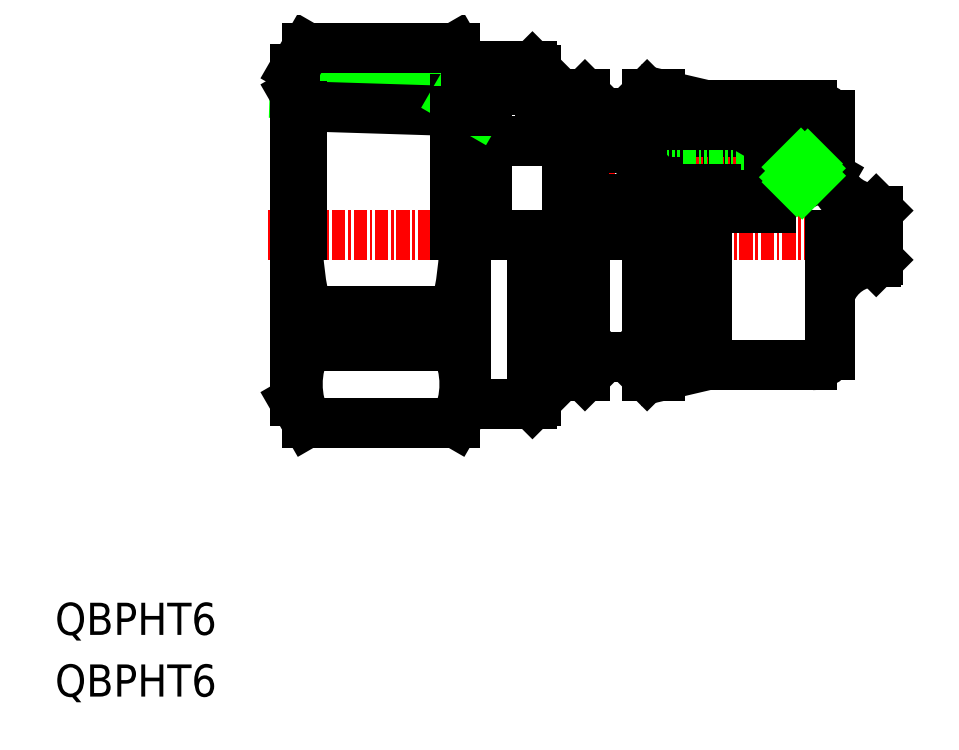
<metadata>
{"format":"dxf","ext":"dxf","renderer":"ezdxf+matplotlib","layout":"modelspace","background":"white","min_lineweight":24,"dpi":150}
</metadata>
<code>
0
SECTION
2
ENTITIES
0
TEXT
8
0
10
100.1
20
160.9
30
0
40
3
1
QBPHT6
11
100.1
21
159.9
31
0
73
     1
0
TEXT
8
0
10
100.1
20
155.2
30
0
40
3
1
QBPHT6
11
100.1
21
154.2
31
0
73
     1
0
LINE
8
0
10
122.4
20
211.3
30
0
11
137.4
21
210.9
31
0
0
LINE
8
0
10
123.1
20
210.1
30
0
11
137.4
21
209.7
31
0
0
LINE
8
0
10
123.6
20
215.6
30
0
11
137.4
21
215.6
31
0
0
LINE
8
0
10
123.6
20
191
30
0
11
137.4
21
191
31
0
0
LINE
8
0
10
123.6
20
187.8
30
0
11
137.4
21
187.8
31
0
0
LINE
8
0
10
123.6
20
180.6
30
0
11
137.4
21
180.6
31
0
0
LINE
8
CENTER
10
119.9
20
198.1
30
0
11
179.4
21
198.1
31
0
0
LINE
8
0
10
123.1
20
210.1
30
0
11
123.1
21
198.1
31
0
0
LINE
8
0
10
122.4
20
198.1
30
0
11
122.4
21
213.6
31
0
0
LINE
8
0
10
123.6
20
187.8
30
0
11
123.6
21
191
31
0
0
LINE
8
0
10
122.4
20
198.1
30
0
11
122.4
21
182.6
31
0
0
ARC
8
0
10
130.6
20
184.2
30
0
40
7.89
50
152.9
51
207.1
0
LINE
8
0
10
122.4
20
182.6
30
0
11
123.6
21
180.6
31
0
0
ARC
8
0
10
152.2
20
198.1
30
0
40
29.44
50
180
51
193.9
0
LINE
8
0
10
122.4
20
211.3
30
0
11
123.1
21
210.1
31
0
0
LINE
8
0
10
122.4
20
213.6
30
0
11
123.6
21
215.6
31
0
0
LINE
8
0
10
166.7
20
206.9
30
0
11
149.5
21
206.9
31
0
0
LINE
8
0
10
170.7
20
210.2
30
0
11
160.9
21
210.2
31
0
0
LINE
8
0
10
170.7
20
186
30
0
11
160.9
21
186
31
0
0
LINE
8
CENTER
10
168.5
20
203.1
30
0
11
154.3
21
203.1
31
0
0
LINE
8
0
10
167.4
20
203.8
30
0
11
155.5
21
203.8
31
0
0
LINE
8
0
10
167.1
20
202.5
30
0
11
155.5
21
202.5
31
0
0
LINE
8
0
10
166.9
20
200.6
30
0
11
152.5
21
200.6
31
0
0
LINE
8
0
10
147.8
20
198.1
30
0
11
147.8
21
205.7
31
0
0
LINE
8
0
10
140.4
20
209.7
30
0
11
140.4
21
198.1
31
0
0
LINE
8
0
10
137.4
20
210.9
30
0
11
137.4
21
198.1
31
0
0
LINE
8
0
10
152.3
20
198.1
30
0
11
152.3
21
200.4
31
0
0
LINE
8
0
10
145.3
20
185
30
0
11
149.5
21
185
31
0
0
LINE
8
0
10
137.4
20
187.8
30
0
11
137.4
21
191
31
0
0
LINE
8
0
10
144.6
20
182.4
30
0
11
144.6
21
198.1
31
0
0
LINE
8
0
10
138.4
20
198.1
30
0
11
138.4
21
182.4
31
0
0
LINE
8
0
10
144.9
20
198.1
30
0
11
144.9
21
182.7
31
0
0
ARC
8
0
10
130.4
20
184.2
30
0
40
7.89
50
332.9
51
27.1
0
ARC
8
0
10
145.3
20
184.6
30
0
40
0.4
50
90
51
180
0
LINE
8
0
10
138.4
20
182.4
30
0
11
144.6
21
182.4
31
0
0
LINE
8
0
10
138.4
20
182.4
30
0
11
137.4
21
180.6
31
0
0
LINE
8
0
10
144.9
20
182.7
30
0
11
144.6
21
182.4
31
0
0
ARC
8
0
10
108.8
20
198.1
30
0
40
29.44
50
346.1
51
0
0
LINE
8
0
10
156.5
20
185
30
0
11
156.5
21
198.1
31
0
0
LINE
8
0
10
149.5
20
198.1
30
0
11
149.5
21
185
31
0
0
LINE
8
0
10
155.3
20
198.1
30
0
11
155.3
21
185
31
0
0
LINE
8
0
10
160.9
20
198.1
30
0
11
160.9
21
186
31
0
0
LINE
8
0
10
155.3
20
185
30
0
11
156.5
21
185
31
0
0
LINE
8
0
10
149.5
20
185
30
0
11
151.2
21
186.6
31
0
0
ARC
8
0
10
151.4
20
186.3
30
0
40
0.4
50
90
51
135
0
ARC
8
0
10
153.4
20
186.3
30
0
40
0.4
50
45
51
90
0
LINE
8
0
10
155.3
20
185
30
0
11
153.7
21
186.6
31
0
0
LINE
8
0
10
153.4
20
186.7
30
0
11
151.4
21
186.7
31
0
0
LINE
8
0
10
160.9
20
186
30
0
11
156.5
21
185
31
0
0
LINE
8
0
10
148.5
20
206.9
30
0
11
140.4
21
206.9
31
0
0
LINE
8
0
10
145.3
20
211.3
30
0
11
149.5
21
211.3
31
0
0
LINE
8
0
10
144.9
20
211.7
30
0
11
144.9
21
213.6
31
0
0
LINE
8
0
10
137.4
20
210.9
30
0
11
139.4
21
209.7
31
0
0
LINE
8
0
10
137.4
20
209.7
30
0
11
140.4
21
209.7
31
0
0
ARC
8
0
10
145.3
20
211.7
30
0
40
0.4
50
180
51
270
0
LINE
8
0
10
138.4
20
213.9
30
0
11
144.6
21
213.9
31
0
0
LINE
8
0
10
138.4
20
213.9
30
0
11
137.4
21
215.6
31
0
0
LINE
8
0
10
144.9
20
213.6
30
0
11
144.6
21
213.9
31
0
0
LINE
8
0
10
155.8
20
201.6
30
0
11
154.8
21
201.6
31
0
0
LINE
8
0
10
147.8
20
200.7
30
0
11
161.7
21
200.7
31
0
0
CIRCLE
8
0
10
155.5
20
203.1
30
0
40
0.65
0
LINE
8
CENTER
10
156.3
20
203.9
30
0
11
146.3
21
203.9
31
0
0
LINE
8
0
10
154.8
20
201.5
30
0
11
154.8
21
206.3
31
0
0
LINE
8
0
10
154.8
20
201.5
30
0
11
147.8
21
201.5
31
0
0
LINE
8
0
10
152.3
20
200.4
30
0
11
152.5
21
200.6
31
0
0
LINE
8
0
10
154.8
20
206.3
30
0
11
149.4
21
206.3
31
0
0
LINE
8
0
10
154.3
20
206.8
30
0
11
149.4
21
206.8
31
0
0
LINE
8
0
10
149.4
20
205.9
30
0
11
149.4
21
206.8
31
0
0
LINE
8
0
10
148
20
205.9
30
0
11
147.8
21
205.7
31
0
0
LINE
8
0
10
149.4
20
205.9
30
0
11
148
21
205.9
31
0
0
LINE
8
0
10
148.5
20
205.9
30
0
11
148.5
21
207.3
31
0
0
LINE
8
0
10
149.5
20
206.8
30
0
11
149.5
21
207.3
31
0
0
LINE
8
0
10
149.5
20
207.3
30
0
11
148.5
21
207.3
31
0
0
LINE
8
0
10
149.4
20
205.9
30
0
11
148.5
21
205.9
31
0
0
LINE
8
0
10
149
20
205.9
30
0
11
149
21
207.3
31
0
0
LINE
8
0
10
149.4
20
206.8
30
0
11
149.4
21
207.3
31
0
0
ARC
8
0
10
154.3
20
206.3
30
0
40
0.5
50
0
51
90
0
LINE
8
0
10
161.7
20
202.4
30
0
11
156.3
21
202.4
31
0
0
LINE
8
0
10
155.8
20
201.6
30
0
11
156.3
21
202.4
31
0
0
LINE
8
0
10
156.1
20
203.1
30
0
11
156.1
21
202.1
31
0
0
ARC
8
0
10
161.7
20
201.9
30
0
40
0.5
50
0
51
90
0
LINE
8
0
10
161.7
20
200.7
30
0
11
161.7
21
200.6
31
0
0
LINE
8
0
10
162.2
20
201.2
30
0
11
161.7
21
200.7
31
0
0
LINE
8
0
10
162.2
20
201.9
30
0
11
162.2
21
200.6
31
0
0
LINE
8
0
10
155.3
20
211.3
30
0
11
156.5
21
211.3
31
0
0
LINE
8
0
10
149.5
20
211.3
30
0
11
151.2
21
209.6
31
0
0
ARC
8
0
10
151.4
20
209.9
30
0
40
0.4
50
225
51
270
0
ARC
8
0
10
153.4
20
209.9
30
0
40
0.4
50
270
51
315
0
LINE
8
0
10
155.3
20
211.3
30
0
11
153.7
21
209.6
31
0
0
LINE
8
0
10
153.4
20
209.5
30
0
11
151.4
21
209.5
31
0
0
LINE
8
0
10
160.9
20
210.2
30
0
11
156.5
21
211.3
31
0
0
LINE
8
0
10
176.9
20
198.1
30
0
11
176.9
21
200.4
31
0
0
LINE
8
0
10
172.4
20
198.1
30
0
11
172.4
21
186.9
31
0
0
ARC
8
0
10
170.7
20
188
30
0
40
2
50
270
51
328.2
0
ARC
8
0
10
176.6
20
191.1
30
0
40
4.5
50
89.11
51
159.4
0
LINE
8
0
10
176.7
20
195.6
30
0
11
176.7
21
198.1
31
0
0
LINE
8
0
10
176.9
20
198.1
30
0
11
176.9
21
195.8
31
0
0
LINE
8
0
10
176.9
20
195.8
30
0
11
176.7
21
195.6
31
0
0
LINE
8
0
10
172.4
20
203.5
30
0
11
172.4
21
209.3
31
0
0
ARC
8
0
10
176.6
20
205.1
30
0
40
4.5
50
199.7
51
270.9
0
CIRCLE
8
0
10
167.4
20
203.1
30
0
40
0.65
0
ARC
8
0
10
169.8
20
203.7
30
0
40
0.8
50
271.5
51
0
0
ARC
8
0
10
169.8
20
203.7
30
0
40
0.8
50
160
51
268.5
0
LINE
8
0
10
168.1
20
203.2
30
0
11
168.7
21
205
31
0
0
LINE
8
0
10
166.7
20
202.5
30
0
11
166.7
21
200.6
31
0
0
LINE
8
0
10
166.7
20
203.1
30
0
11
166.7
21
200.6
31
0
0
ARC
8
0
10
169.5
20
202.7
30
0
40
1.5
50
160
51
180
0
LINE
8
0
10
166.9
20
200.6
30
0
11
166.9
21
202.3
31
0
0
LINE
8
0
10
168
20
202.5
30
0
11
168
21
202.7
31
0
0
LINE
8
0
10
166.9
20
202.3
30
0
11
167.1
21
202.5
31
0
0
LINE
8
0
10
168
20
202.5
30
0
11
167.1
21
202.5
31
0
0
LINE
8
0
10
170.8
20
204.5
30
0
11
172.4
21
203.6
31
0
0
LINE
8
0
10
166.7
20
206.9
30
0
11
166.7
21
203.8
31
0
0
LINE
8
0
10
170.8
20
204.5
30
0
11
166.7
21
206.9
31
0
0
ARC
8
0
10
169.9
20
204.2
30
0
40
0.6782
50
0
51
160
0
LINE
8
0
10
169.1
20
203.9
30
0
11
169.4
21
204.8
31
0
0
LINE
8
0
10
170.6
20
203.7
30
0
11
170.6
21
204.5
31
0
0
LINE
8
0
10
168.7
20
205
30
0
11
169
21
205.1
31
0
0
ARC
8
0
10
169.2
20
204.8
30
0
40
0.2
50
340
51
70
0
LINE
8
0
10
169.3
20
205
30
0
11
169
21
205.1
31
0
0
LINE
8
0
10
170.8
20
204.5
30
0
11
170.6
21
204.5
31
0
0
LINE
8
0
10
172.4
20
203.9
30
0
11
171.9
21
203.9
31
0
0
LINE
8
0
10
176.9
20
200.4
30
0
11
176.7
21
200.6
31
0
0
ARC
8
0
10
170.7
20
208.2
30
0
40
2
50
31.79
51
90
0
LINE
8
0
10
169.3
20
204.5
30
0
11
169.7
21
204.9
31
0
0
LINE
8
0
10
169.1
20
203.5
30
0
11
170.3
21
204.8
31
0
0
LINE
8
0
10
169.3
20
203.1
30
0
11
170.6
21
204.4
31
0
0
LINE
8
0
10
169.8
20
202.9
30
0
11
170.6
21
203.7
31
0
0
ENDSEC
0
EOF

</code>
